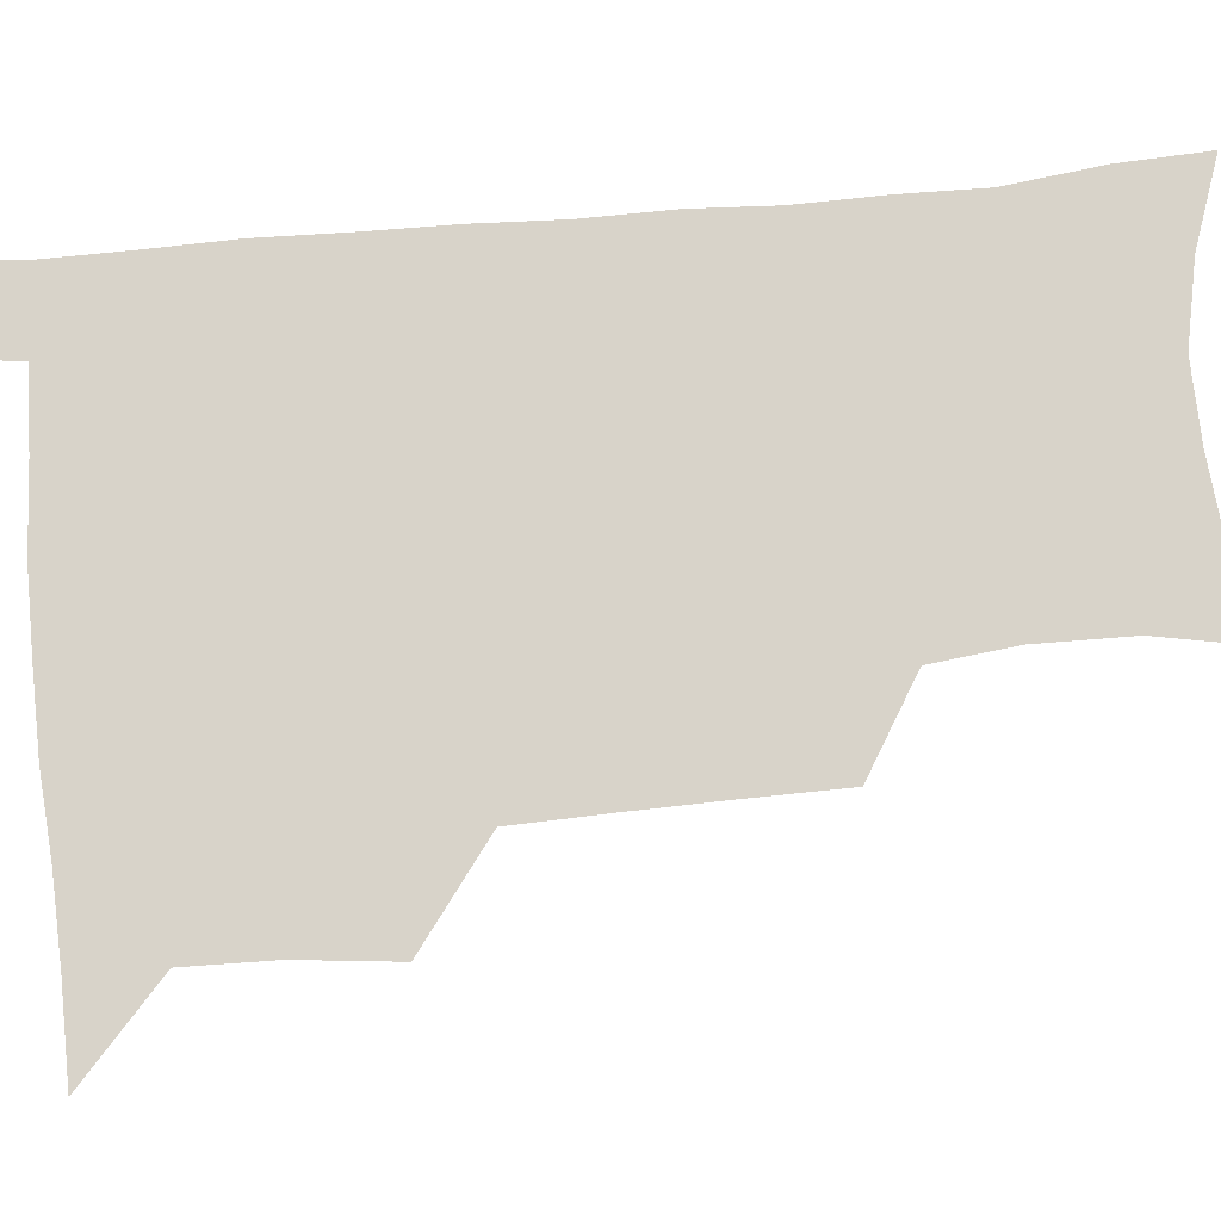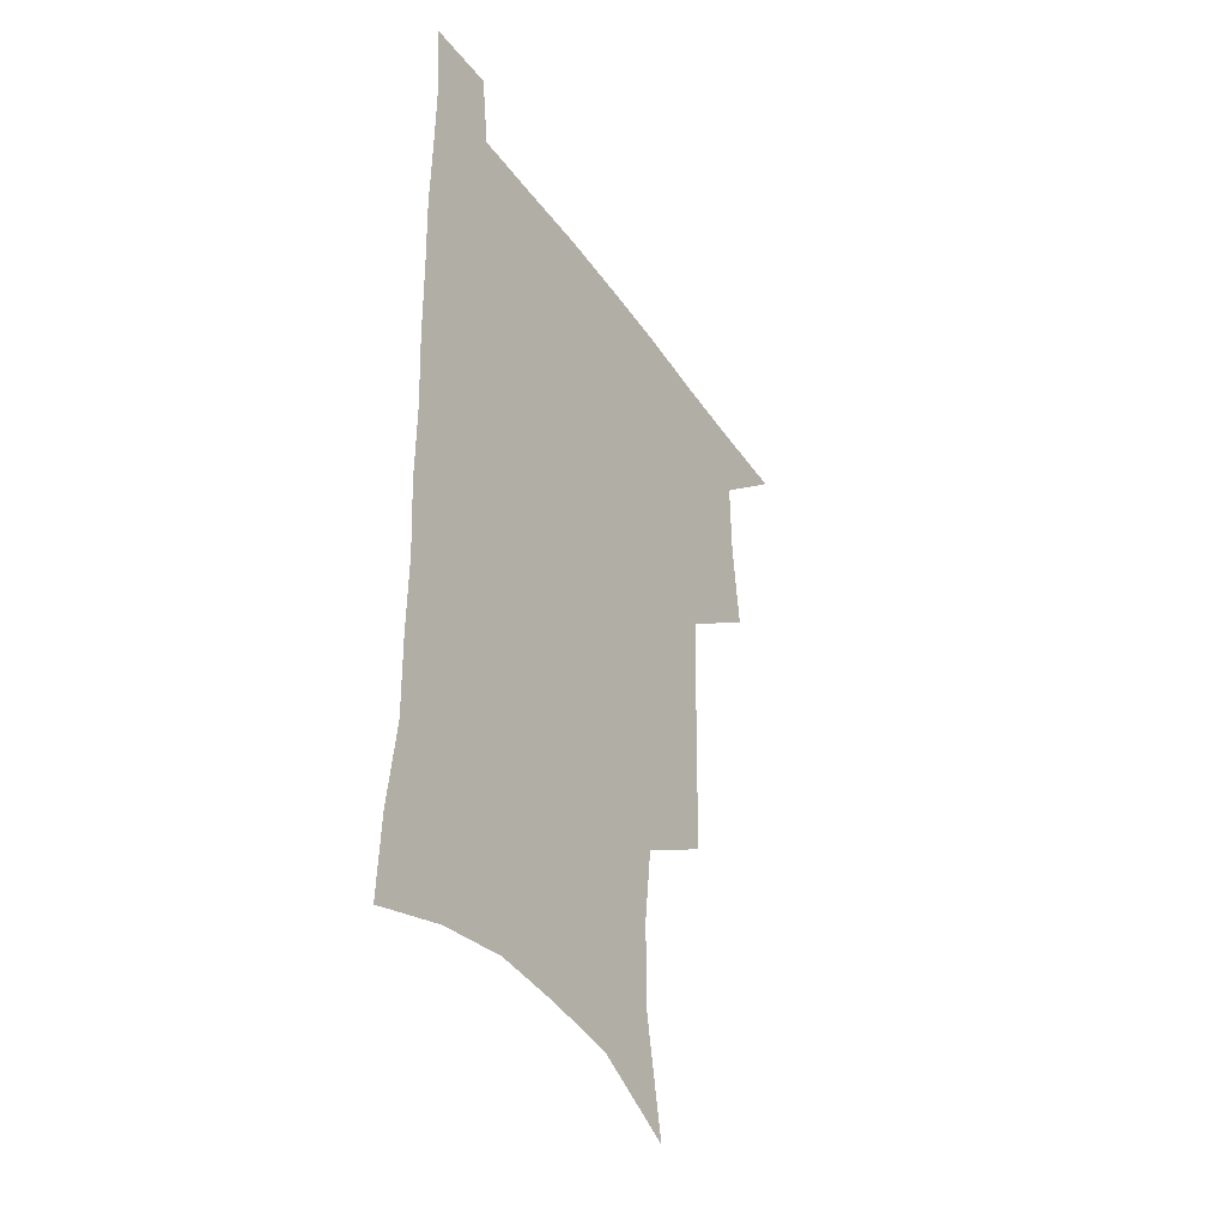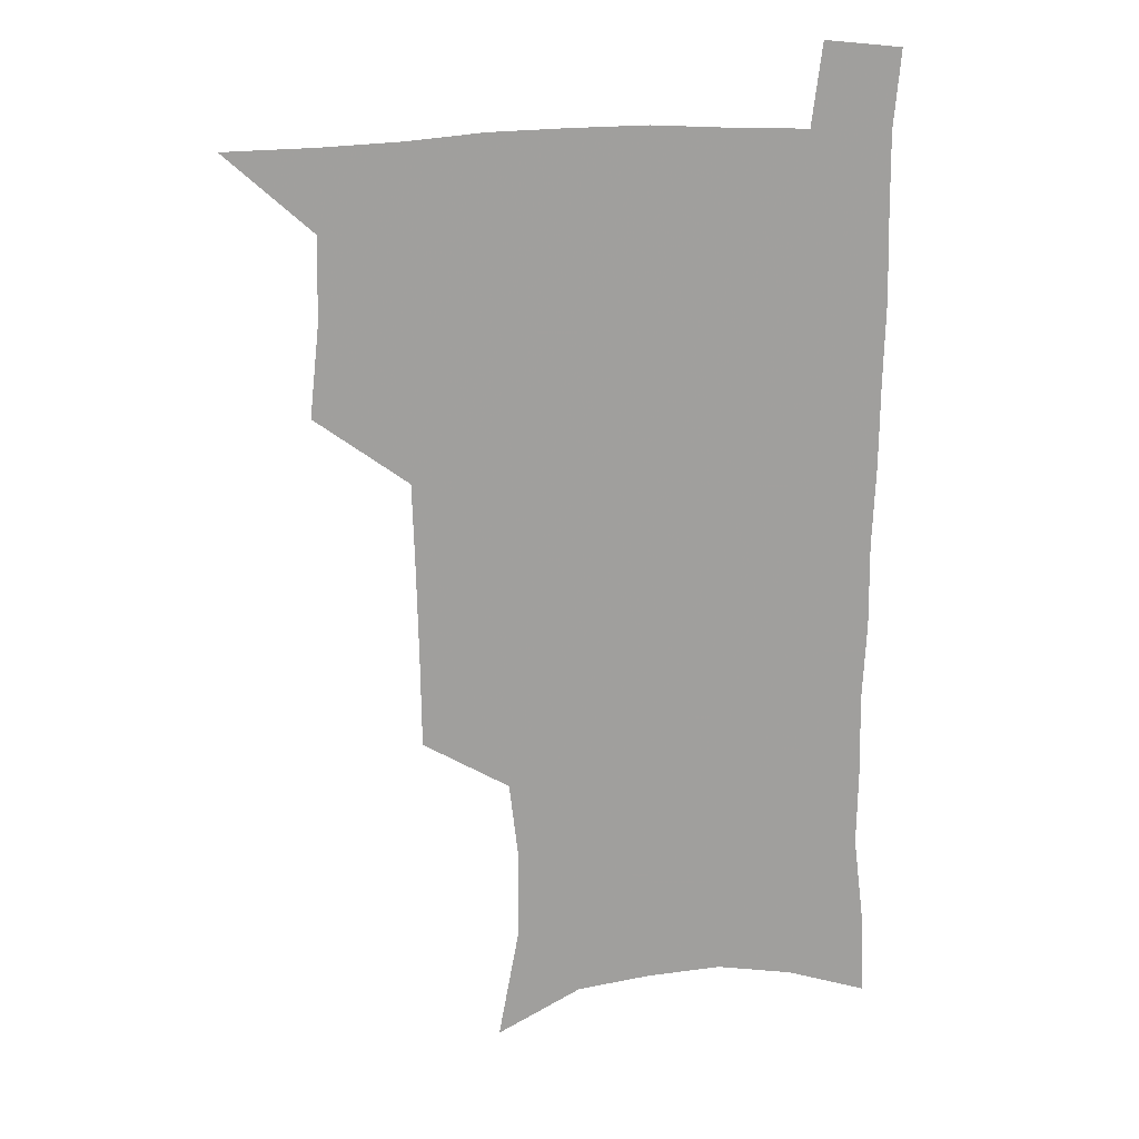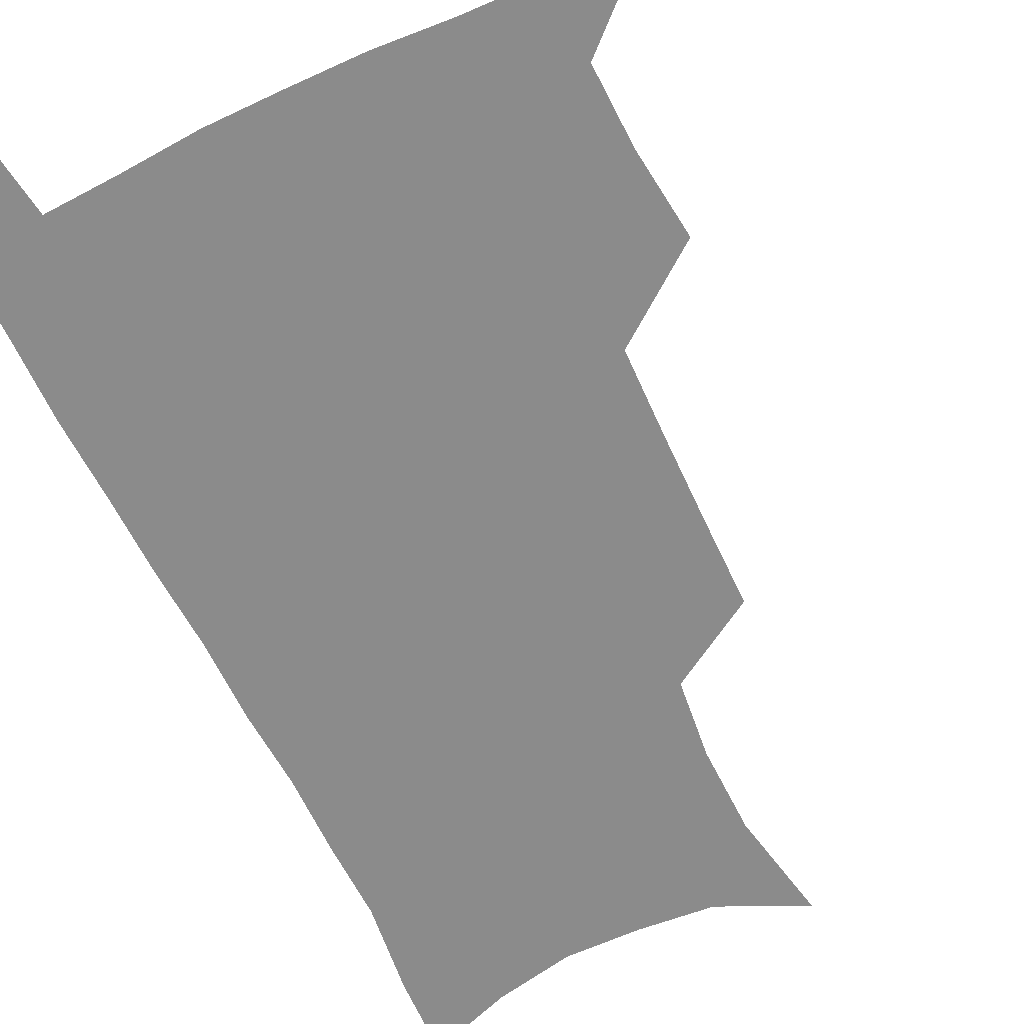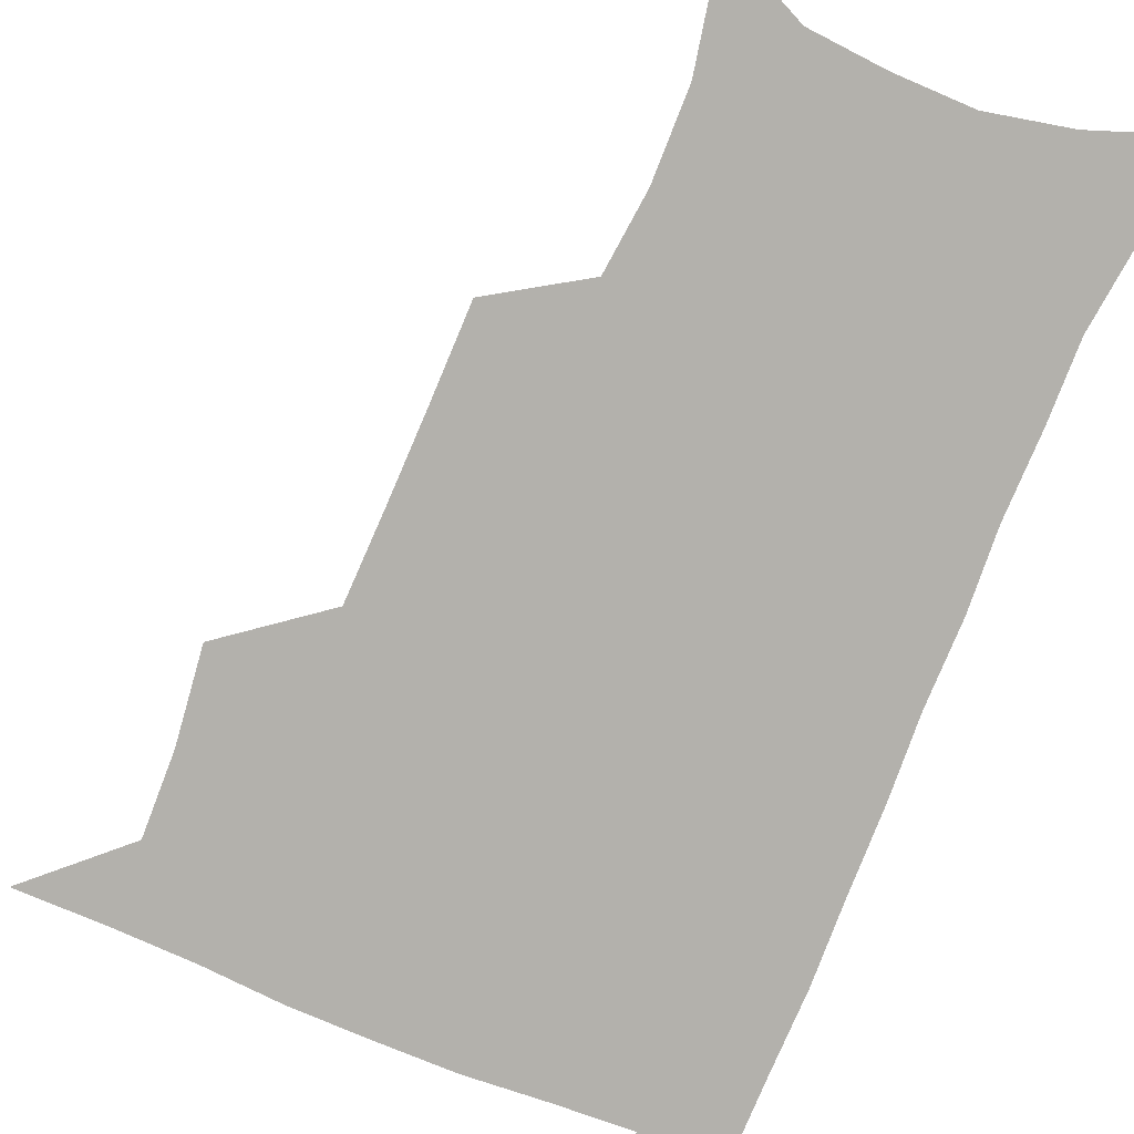
<metadata>
{"format":"obj","ext":"obj","renderer":"f3d","projection":"perspective","resolution":1024,"background":"white","views":[{"elev":76.0,"azim":-95.1,"up":"+Z"},{"elev":-40.1,"azim":121.3,"up":"+Y"},{"elev":18.6,"azim":-12.6,"up":"+Y"},{"elev":-63.8,"azim":-154.1,"up":"+Z"},{"elev":-79.1,"azim":-22.0,"up":"+Z"}]}
</metadata>
<code>
v 479.7 537.5 0
v 507.9 443.1 0
v 511.5 477.4 0
v 512.1 508.2 0
v 512.5 537.9 0
v 545.1 315.9 0
v 544.6 350.3 0
v 543.9 383.8 0
v 542.8 417.1 0
v 543.5 449.9 0
v 545.4 481.3 0
v 544.3 510 0
v 542.6 539.1 0
v 572.9 191.5 0
v 580.7 233.4 0
v 581 266.6 0
v 577.6 296 0
v 578 333 0
v 576.9 364.4 0
v 576 395.1 0
v 575.5 425.4 0
v 575.3 454.9 0
v 575.5 483.4 0
v 574.9 511 0
v 571.7 541.3 0
v 604.8 206.8 0
v 607.4 242.7 0
v 606.5 274.1 0
v 605.5 307 0
v 605.3 341.1 0
v 604.1 369.5 0
v 604.3 401.2 0
v 603.7 428.8 0
v 603.4 456.8 0
v 603.5 484.5 0
v 602.9 511.9 0
v 601 541.9 0
v 633.1 209.4 0
v 633.1 246.4 0
v 632.1 278.4 0
v 631.2 310.7 0
v 630.6 341.8 0
v 630.2 371 0
v 630.2 400.6 0
v 630.2 430.2 0
v 630.5 457.6 0
v 630.8 484.8 0
v 631.1 511.9 0
v 629.9 542 0
v 661.5 210 0
v 659.1 245.1 0
v 657.7 277.7 0
v 656.5 309.8 0
v 655.8 341.1 0
v 655.9 370.6 0
v 656.5 399.1 0
v 657 428 0
v 657.7 456.1 0
v 658 484.7 0
v 658.8 512.1 0
v 659.8 540.2 0
v 690.9 204.1 0
v 686.5 240.1 0
v 684.3 272.7 0
v 682.7 305 0
v 682.4 335.5 0
v 683.5 364.5 0
v 683.9 394.4 0
v 684.7 423.9 0
v 685.7 453.1 0
v 685.8 482.6 0
v 686.9 510.9 0
v 688.4 539 0
v 692.4 569.8 0
v 722.3 193.1 0
v 720.8 224.4 0
v 716.5 258.7 0
v 717 288.4 0
v 716.4 319.7 0
v 718 349.5 0
v 717.7 381.5 0
v 719 412.4 0
v 719.3 444.2 0
v 720.2 475.4 0
v 719.4 506.9 0
v 719.1 537.4 0
v 721.8 566.6 0
f 4 5 1
f 9 10 2
f 2 10 3
f 10 11 3
f 3 11 4
f 11 12 4
f 4 12 5
f 12 13 5
f 17 18 6
f 6 18 7
f 18 19 7
f 7 19 8
f 19 20 8
f 8 20 9
f 20 21 9
f 9 21 10
f 21 22 10
f 10 22 11
f 22 23 11
f 11 23 12
f 23 24 12
f 12 24 13
f 24 25 13
f 14 26 15
f 26 27 15
f 15 27 16
f 27 28 16
f 16 28 17
f 28 29 17
f 17 29 18
f 29 30 18
f 18 30 19
f 30 31 19
f 19 31 20
f 31 32 20
f 20 32 21
f 32 33 21
f 21 33 22
f 33 34 22
f 22 34 23
f 34 35 23
f 23 35 24
f 35 36 24
f 24 36 25
f 36 37 25
f 26 38 27
f 38 39 27
f 27 39 28
f 39 40 28
f 28 40 29
f 40 41 29
f 29 41 30
f 41 42 30
f 30 42 31
f 42 43 31
f 31 43 32
f 43 44 32
f 32 44 33
f 44 45 33
f 33 45 34
f 45 46 34
f 34 46 35
f 46 47 35
f 35 47 36
f 47 48 36
f 36 48 37
f 48 49 37
f 38 50 39
f 50 51 39
f 39 51 40
f 51 52 40
f 40 52 41
f 52 53 41
f 41 53 42
f 53 54 42
f 42 54 43
f 54 55 43
f 43 55 44
f 55 56 44
f 44 56 45
f 56 57 45
f 45 57 46
f 57 58 46
f 46 58 47
f 58 59 47
f 47 59 48
f 59 60 48
f 48 60 49
f 60 61 49
f 50 62 51
f 62 63 51
f 51 63 52
f 63 64 52
f 52 64 53
f 64 65 53
f 53 65 54
f 65 66 54
f 54 66 55
f 66 67 55
f 55 67 56
f 67 68 56
f 56 68 57
f 68 69 57
f 57 69 58
f 69 70 58
f 58 70 59
f 70 71 59
f 59 71 60
f 71 72 60
f 60 72 61
f 72 73 61
f 62 75 63
f 75 76 63
f 63 76 64
f 76 77 64
f 64 77 65
f 77 78 65
f 65 78 66
f 78 79 66
f 66 79 67
f 79 80 67
f 67 80 68
f 80 81 68
f 68 81 69
f 81 82 69
f 69 82 70
f 82 83 70
f 70 83 71
f 83 84 71
f 71 84 72
f 84 85 72
f 72 85 73
f 85 86 73
f 73 86 74
f 86 87 74

</code>
